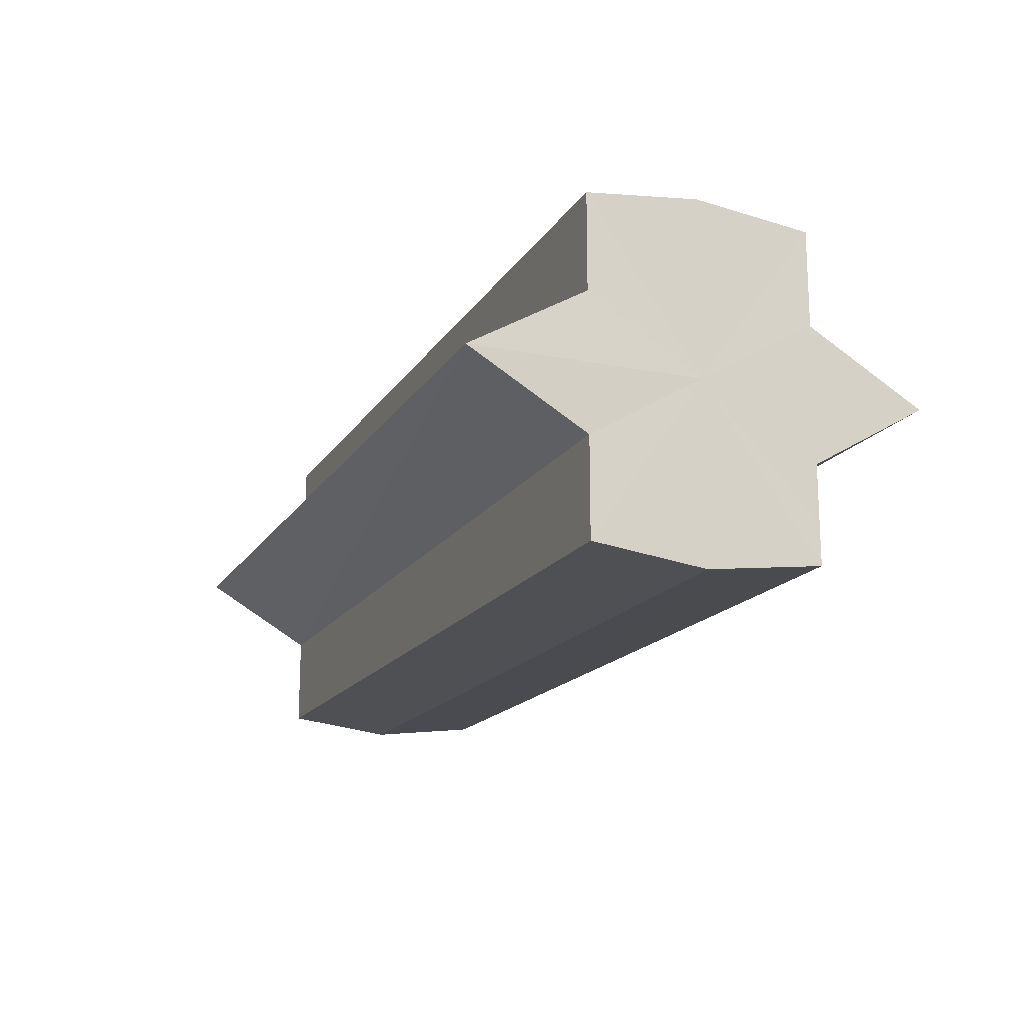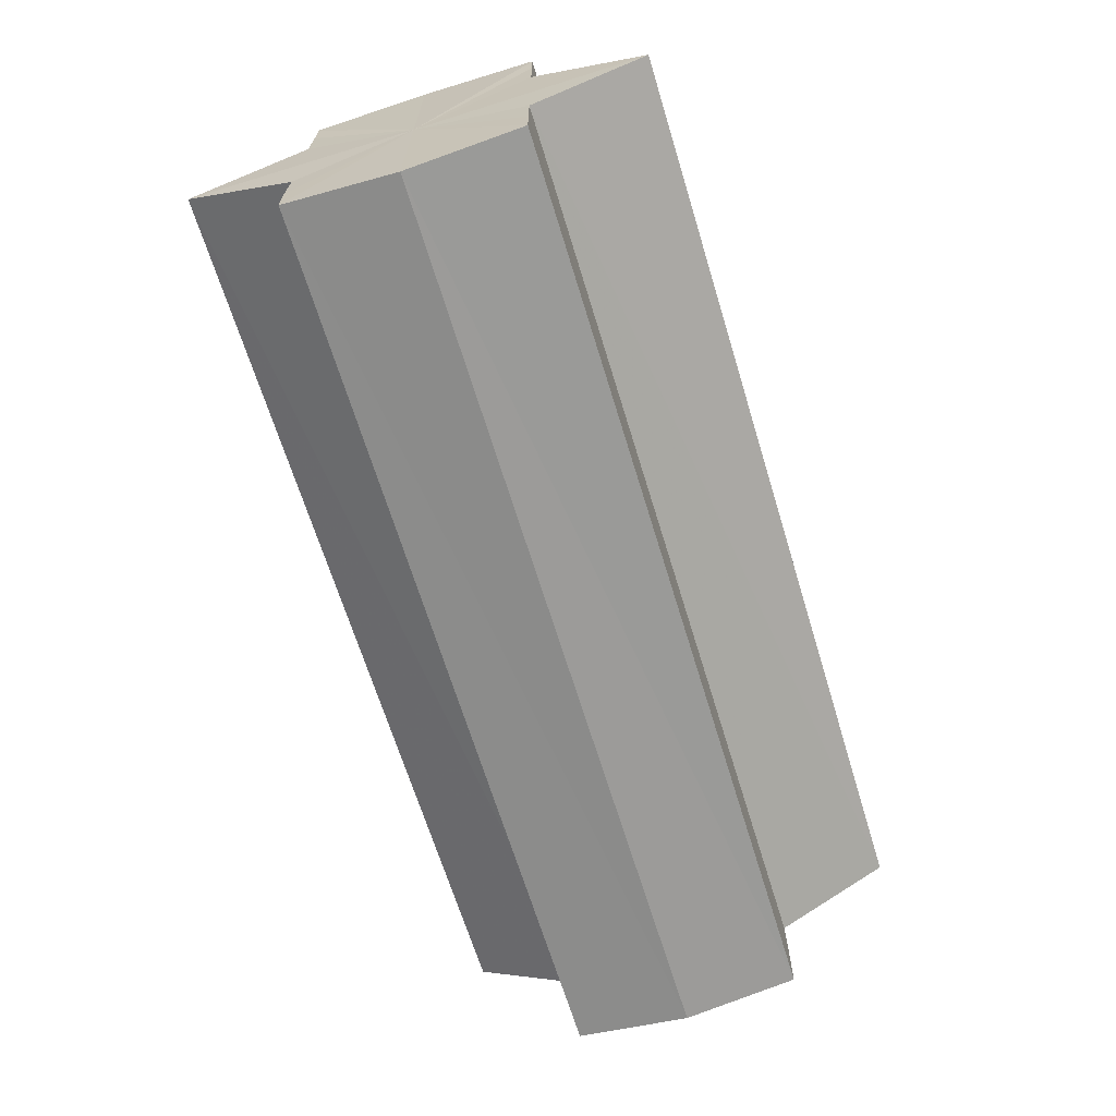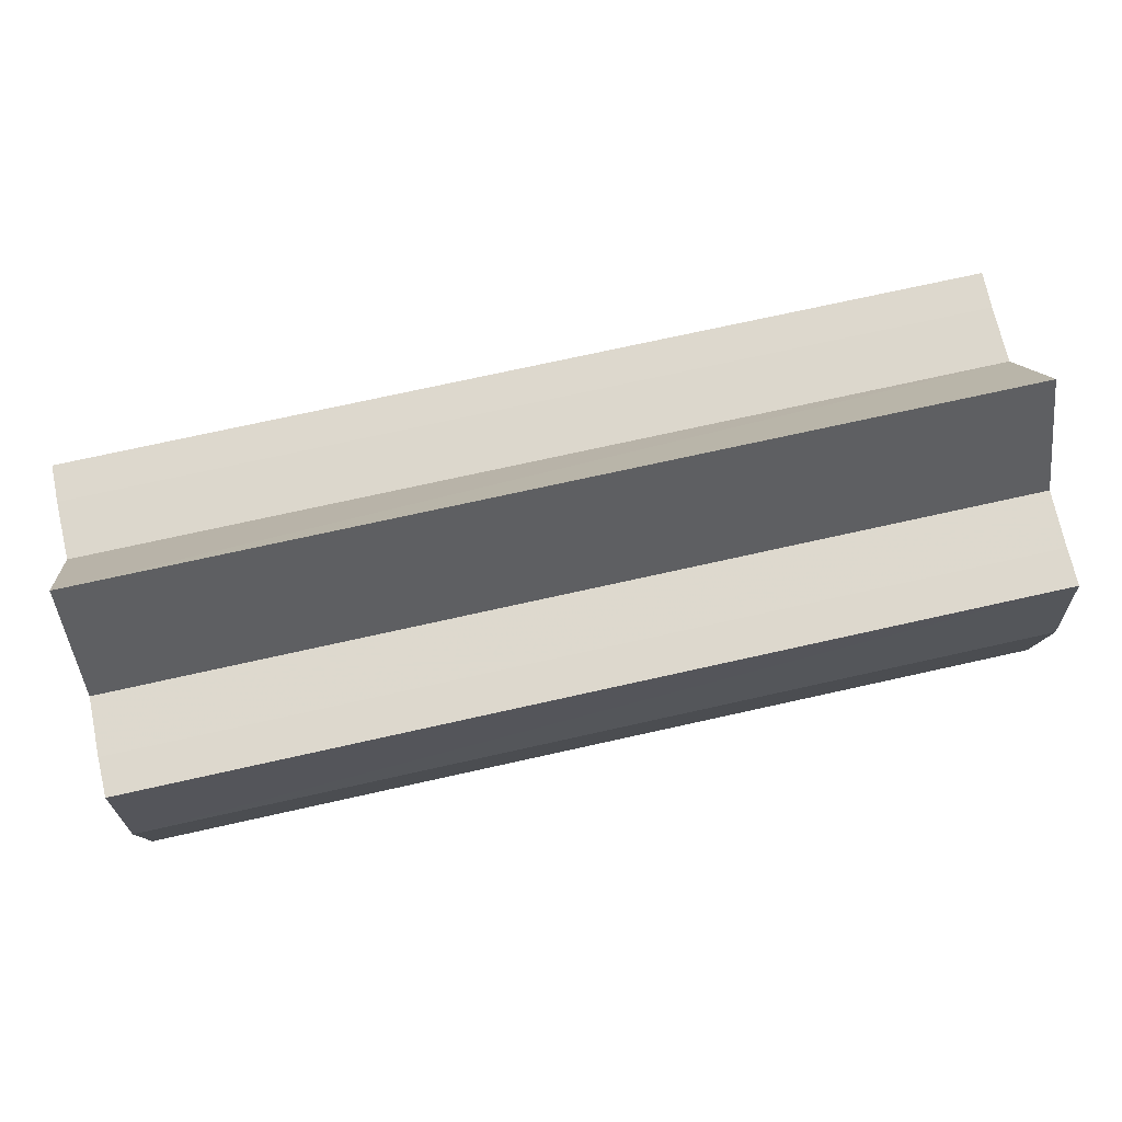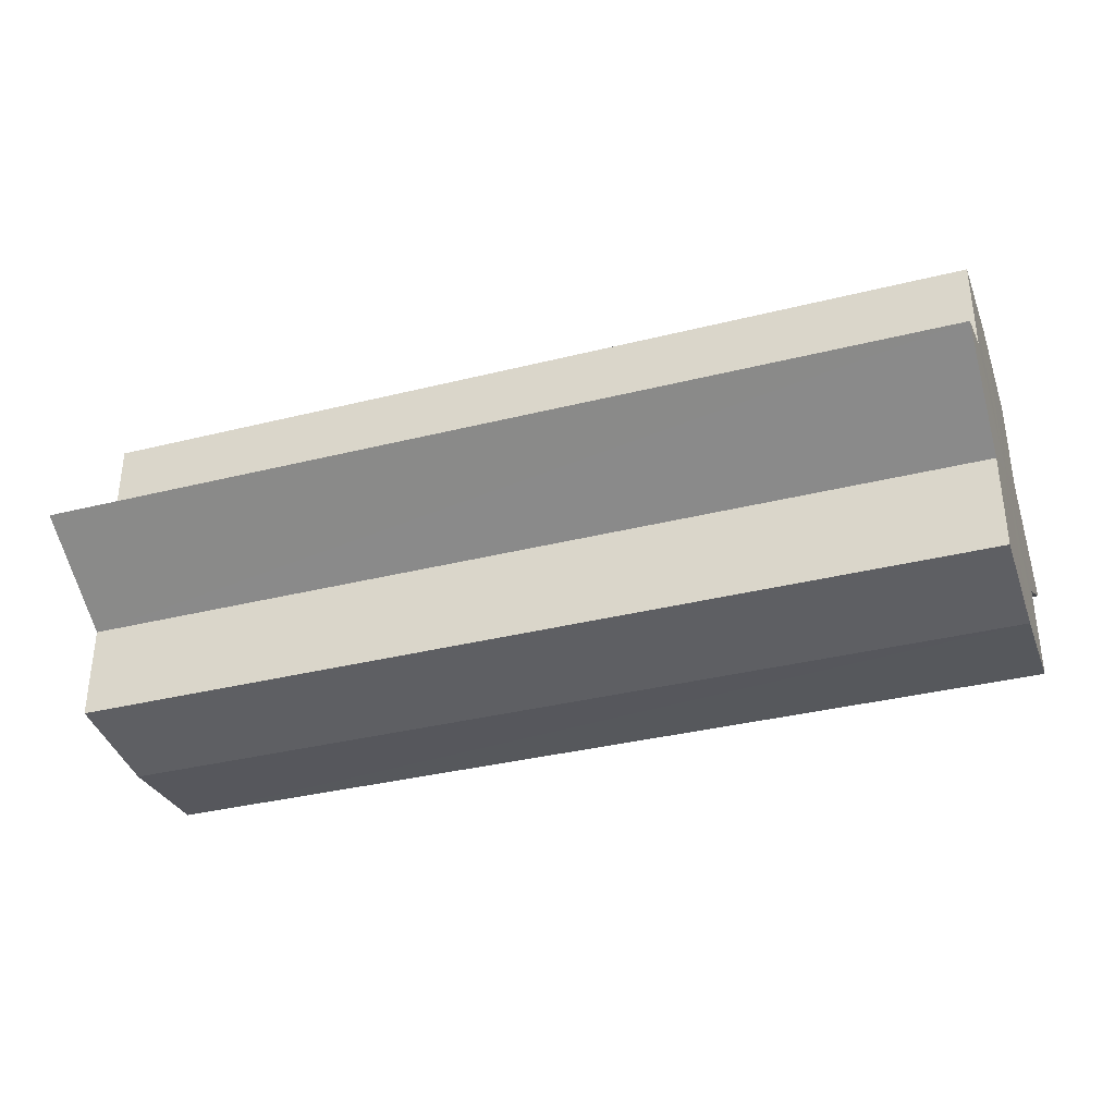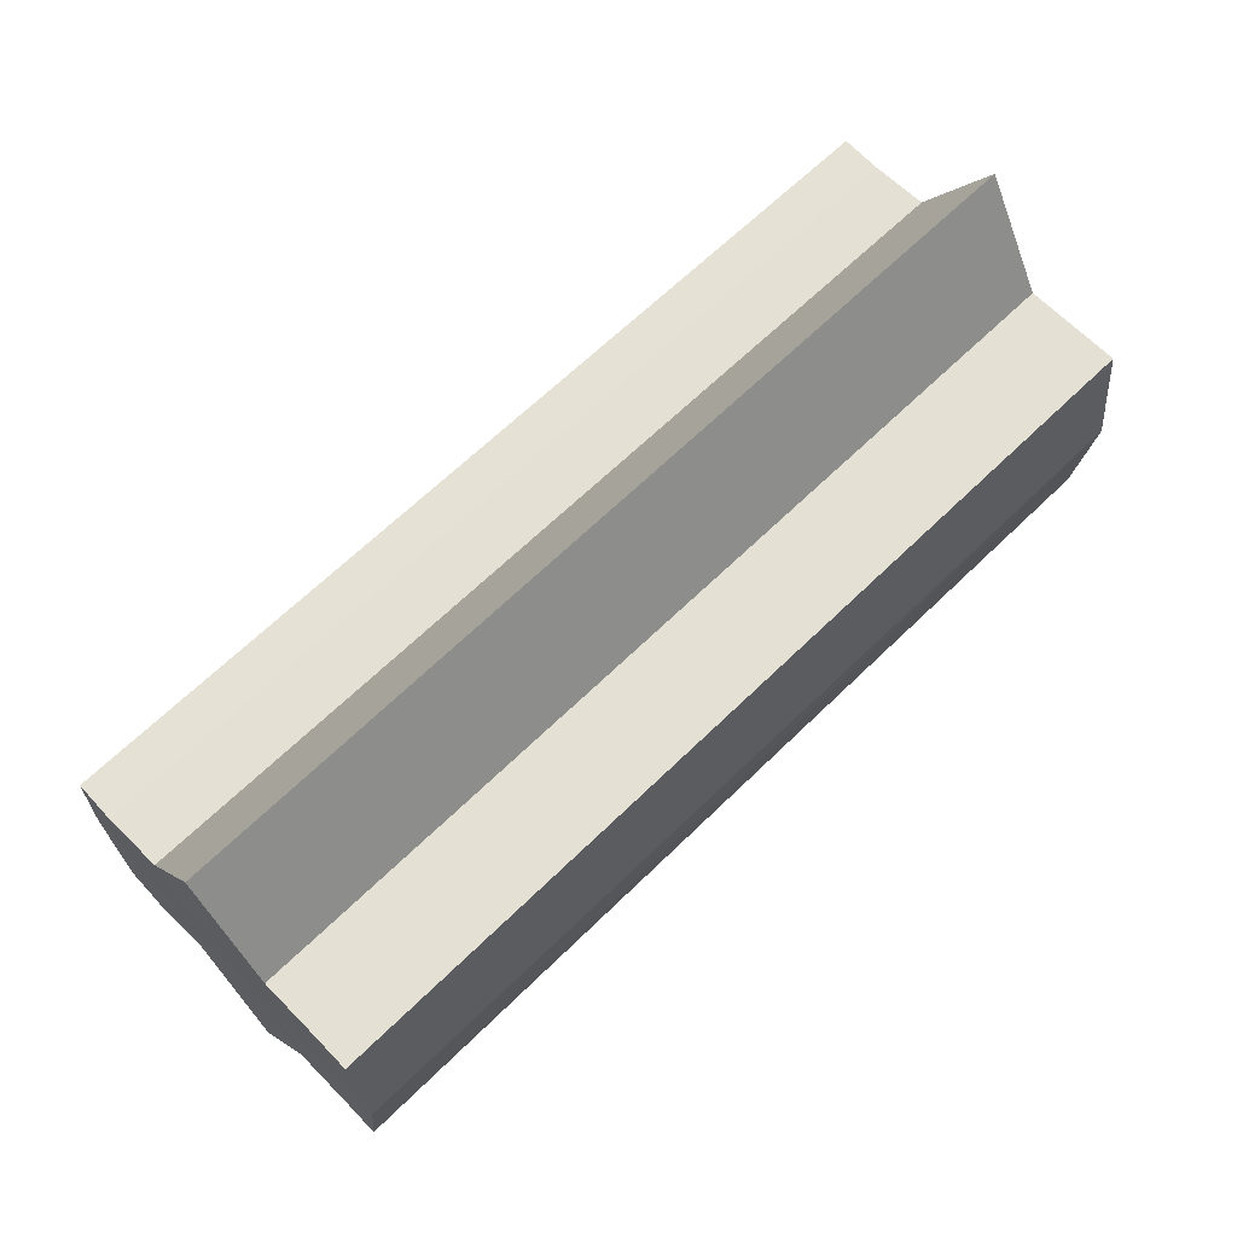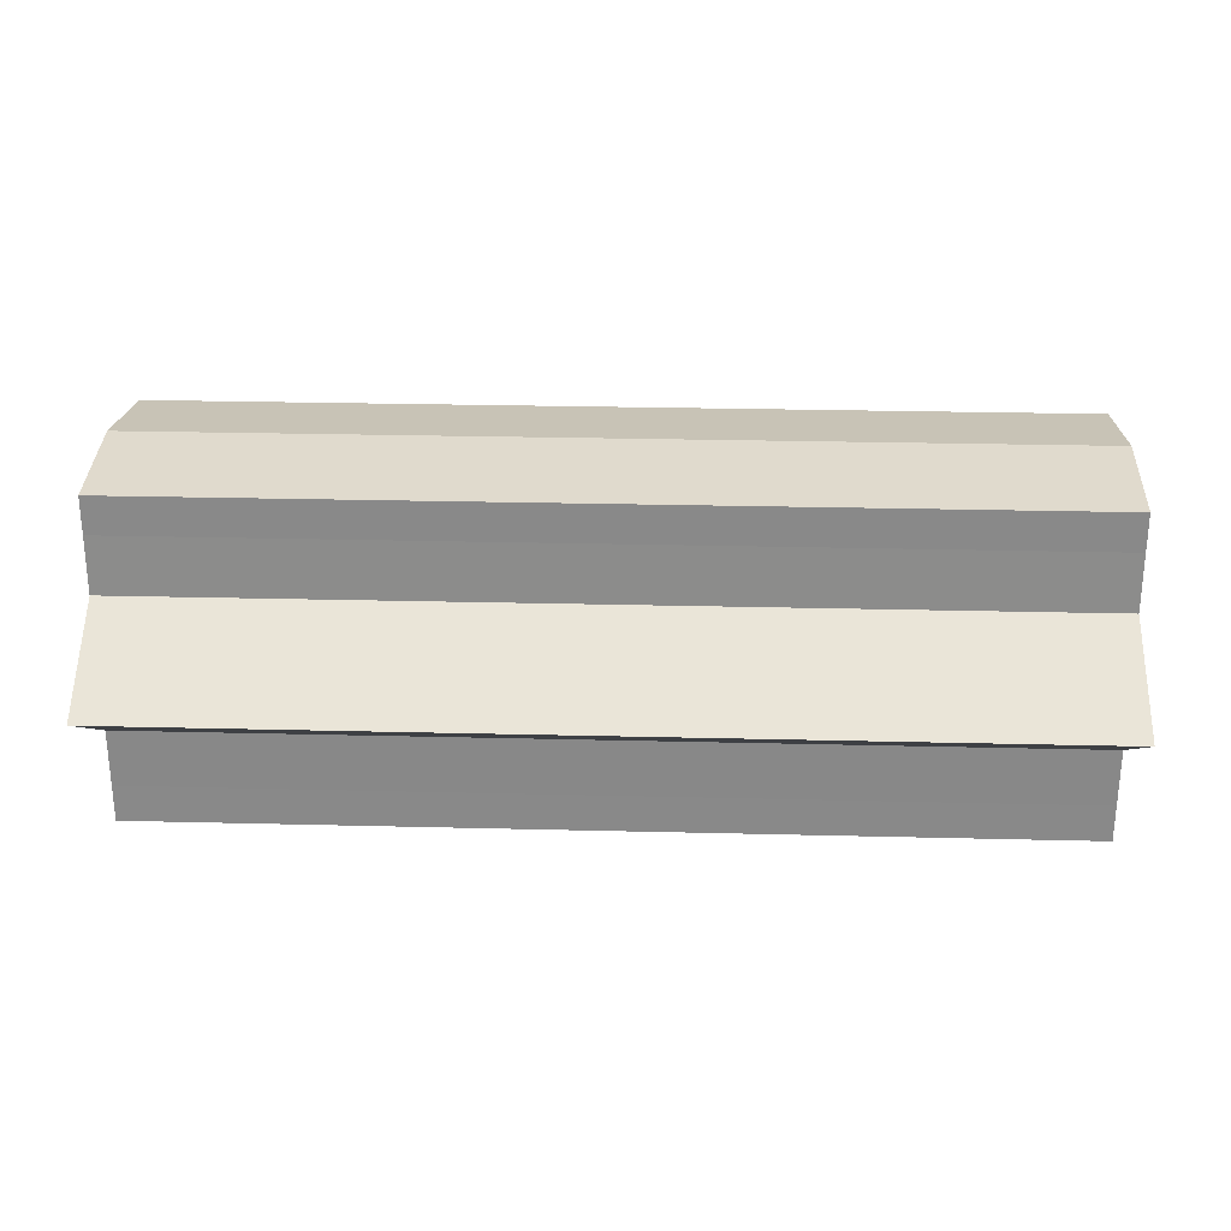
<metadata>
{"format":"obj","ext":"obj","renderer":"f3d","projection":"perspective","resolution":1024,"background":"white","views":[{"elev":-16.5,"azim":-111.9,"up":"+Z"},{"elev":-67.0,"azim":107.0,"up":"+Z"},{"elev":72.5,"azim":-12.6,"up":"+Y"},{"elev":-35.0,"azim":18.5,"up":"+Z"},{"elev":65.6,"azim":-44.5,"up":"+Y"},{"elev":26.4,"azim":2.2,"up":"+Z"}]}
</metadata>
<code>
o 2750
v 2227 1871 17.57
v 2227 1871 17.57
v 2227 1871 17.57
v 2227 1871 17.57
v 2227 1871 17.57
v 2227 1871 17.57
v 2227 1871 17.57
v 2227 1871 17.57
v 2227 1871 17.57
v 2227 1871 17.56
v 2227 1871 17.57
v 2227 1871 17.57
v 2227 1871 17.56
v 2227 1871 17.57
v 2227 1871 17.56
v 2227 1871 17.57
v 2227 1871 17.57
v 2227 1871 17.57
v 2227 1871 17.56
v 2227 1871 17.57
v 2227 1871 17.56
v 2227 1871 17.56
v 2227 1871 17.56
v 2227 1871 17.56
v 2227 1871 17.56
v 2227 1871 17.57
v 2227 1871 17.56
v 2227 1871 17.57
v 2227 1871 17.57
v 2227 1871 17.56
v 2227 1871 17.55
v 2227 1871 17.56
v 2227 1871 17.55
v 2227 1871 17.54
v 2227 1871 17.55
v 2227 1871 17.54
v 2227 1871 17.54
v 2227 1871 17.54
v 2227 1871 17.54
v 2227 1871 17.54
v 2227 1871 17.55
v 2227 1871 17.54
v 2227 1871 17.56
v 2227 1871 17.55
v 2227 1871 17.54
v 2227 1871 17.54
v 2227 1871 17.54
v 2227 1871 17.54
v 2227 1871 17.54
v 2227 1871 17.54
v 2227 1871 17.54
v 2227 1871 17.54
v 2227 1871 17.54
v 2227 1871 17.54
v 2227 1871 17.54
v 2227 1871 17.54
v 2227 1871 17.55
v 2227 1871 17.54
v 2227 1871 17.54
v 2227 1871 17.55
v 2227 1871 17.54
v 2227 1871 17.56
v 2227 1871 17.56
v 2227 1871 17.56
v 2227 1871 17.55
v 2227 1871 17.57
v 2227 1871 17.56
v 2227 1871 17.56
v 2227 1871 17.55
v 2227 1871 17.57
v 2227 1871 17.57
v 2227 1871 17.54
v 2227 1871 17.55
v 2227 1871 17.54
v 2227 1871 17.54
v 2227 1871 17.57
v 2227 1871 17.57
v 2227 1871 17.56
v 2227 1871 17.57
v 2227 1871 17.56
v 2227 1871 17.56
v 2227 1871 17.56
v 2227 1871 17.57
v 2227 1871 17.57
v 2227 1871 17.57
v 2227 1871 17.57
v 2227 1871 17.57
v 2227 1871 17.56
v 2227 1871 17.56
v 2227 1871 17.56
v 2227 1871 17.56
v 2227 1871 17.55
v 2227 1871 17.55
v 2227 1871 17.54
v 2227 1871 17.54
v 2227 1871 17.54
v 2227 1871 17.54
v 2227 1871 17.54
f 1 2 3
f 4 1 5
f 5 6 7
f 7 8 9
f 10 8 11
f 10 12 8
f 10 13 12
f 10 11 14
f 10 15 13
f 16 14 17
f 10 14 18
f 19 20 16
f 10 18 21
f 22 23 19
f 24 25 22
f 25 26 27
f 26 28 29
f 10 21 30
f 31 30 32
f 10 30 33
f 34 35 31
f 10 33 36
f 37 38 34
f 39 40 37
f 40 41 42
f 41 43 44
f 10 36 45
f 46 45 47
f 10 45 48
f 49 50 46
f 10 48 51
f 52 53 49
f 53 54 55
f 10 51 56
f 10 56 57
f 10 57 15
f 58 51 59
f 60 61 58
f 62 15 63
f 64 65 60
f 66 67 62
f 68 69 64
f 70 71 66
f 69 72 73
f 72 74 75
f 76 77 70
f 77 78 79
f 78 80 81
f 82 83 84
f 82 85 83
f 82 84 86
f 82 87 85
f 82 86 88
f 82 89 87
f 82 88 90
f 82 91 89
f 82 90 92
f 82 93 91
f 82 92 94
f 82 95 93
f 82 94 96
f 82 97 95
f 82 96 98
f 82 98 97

</code>
